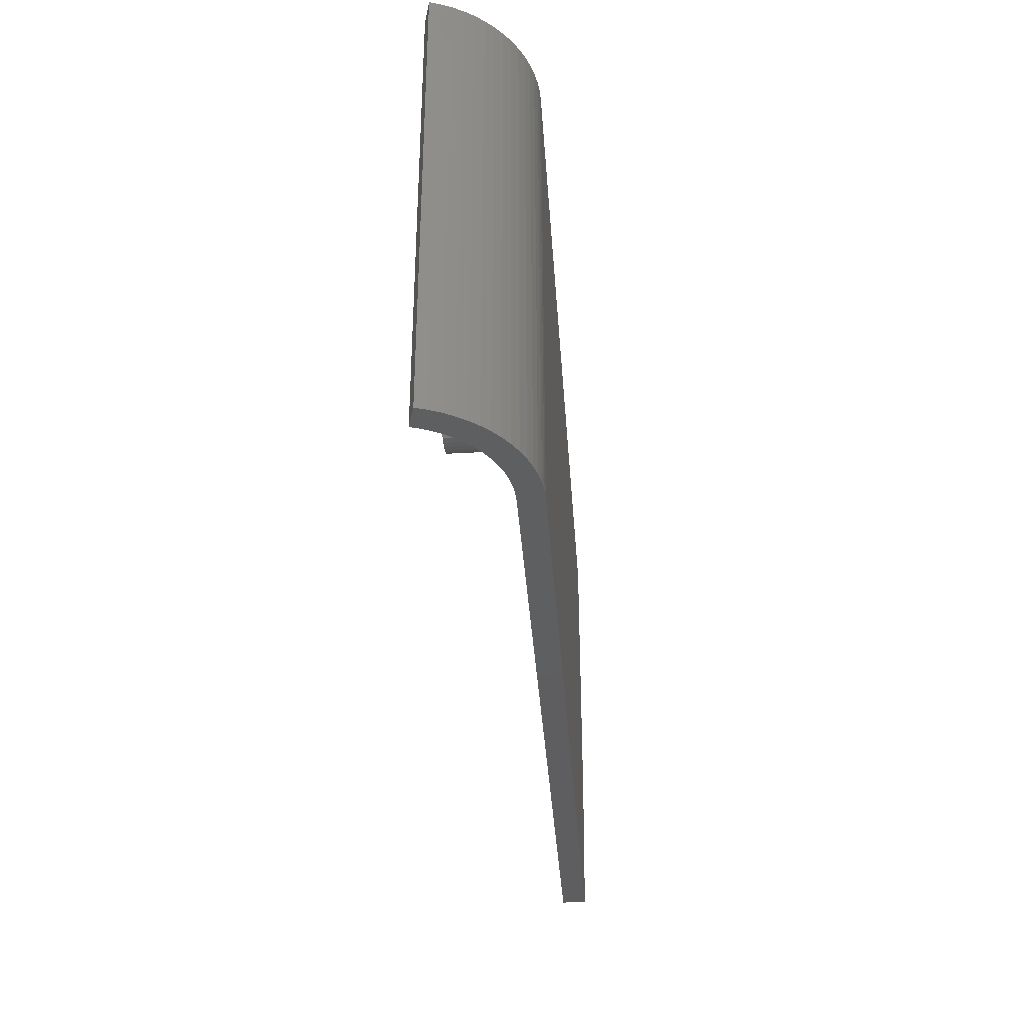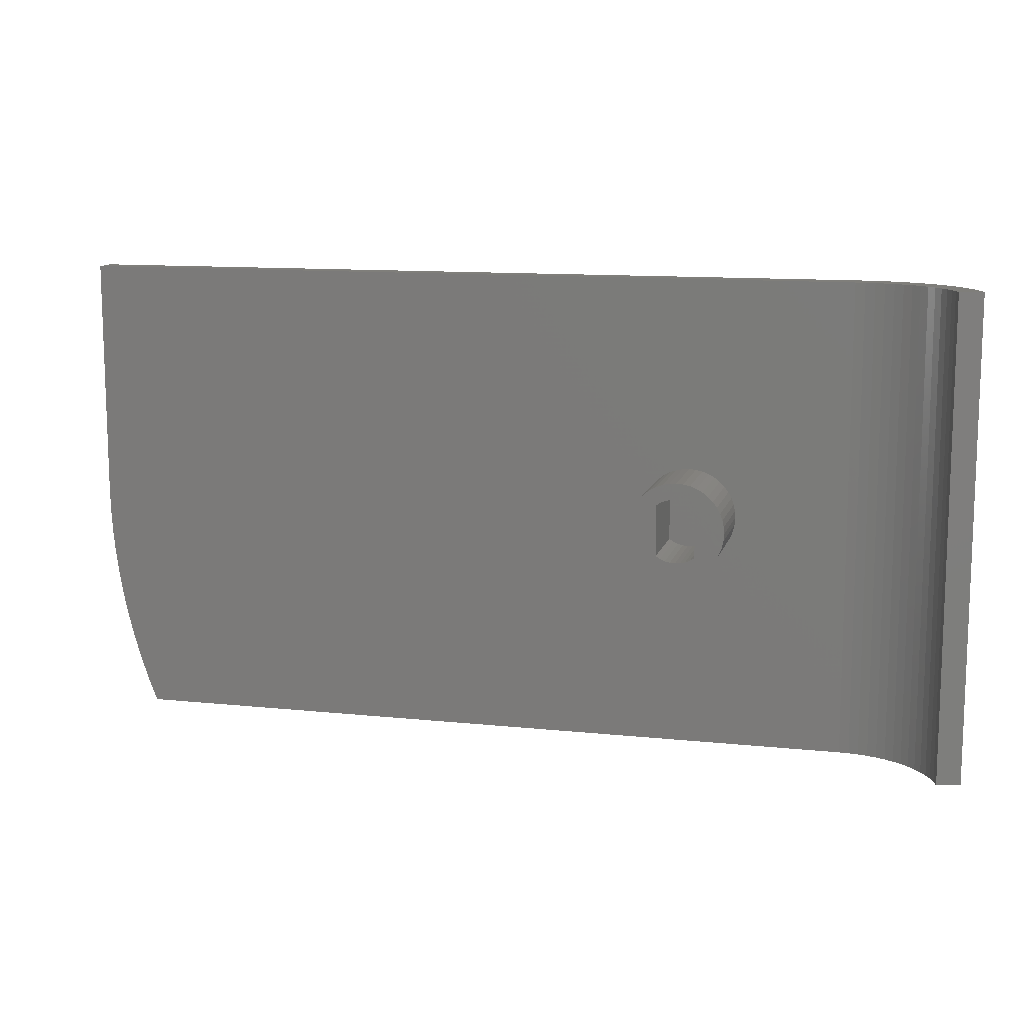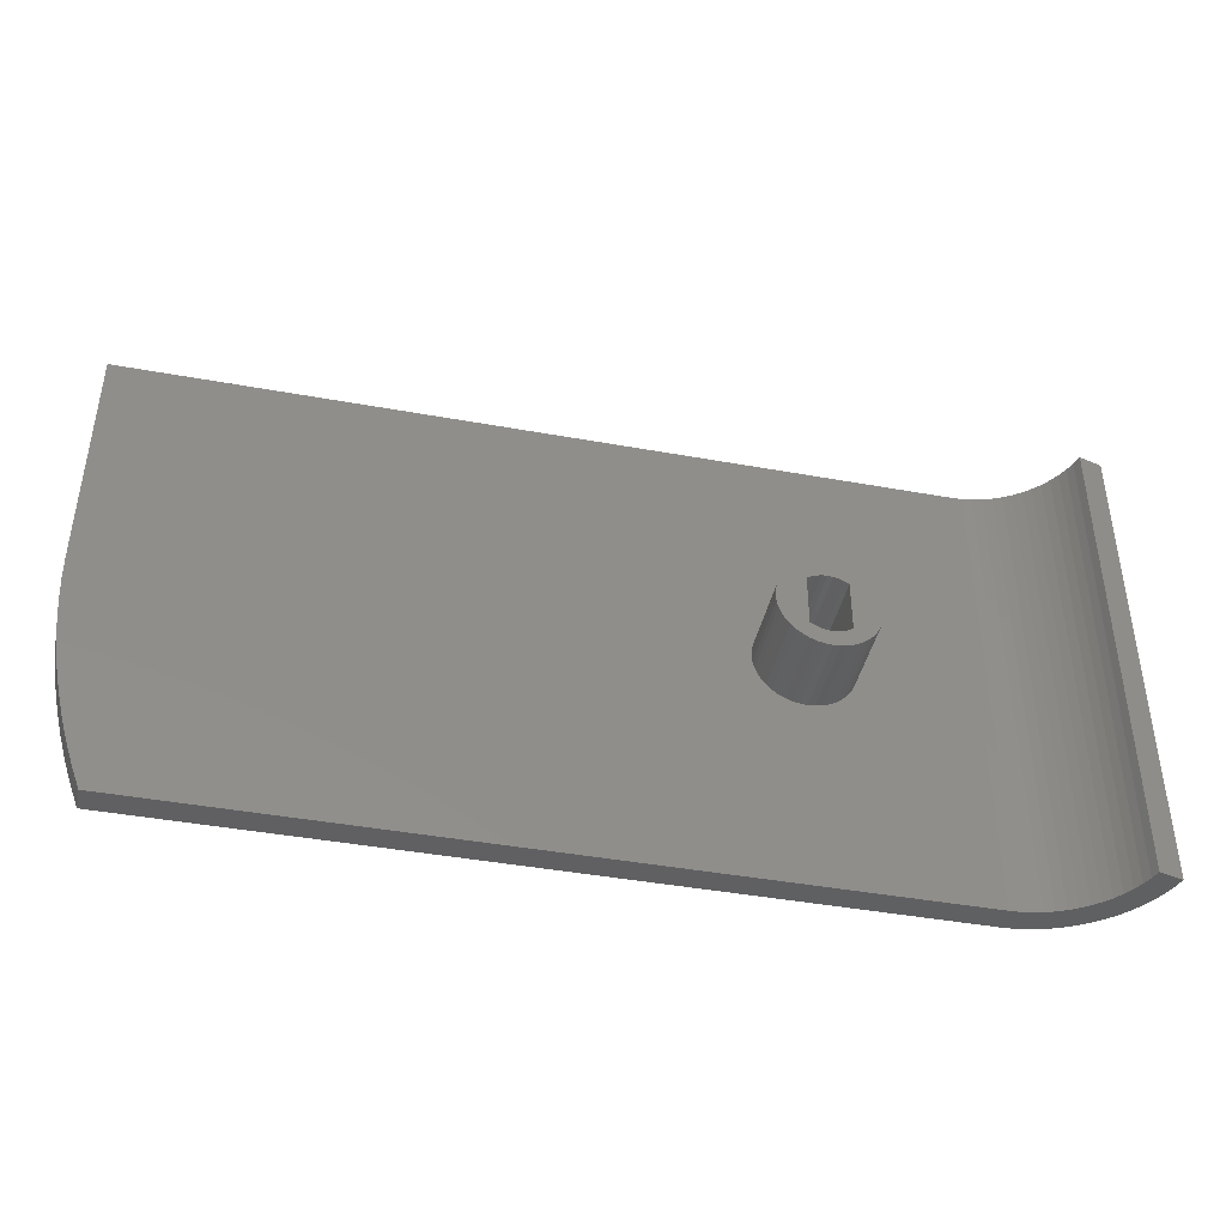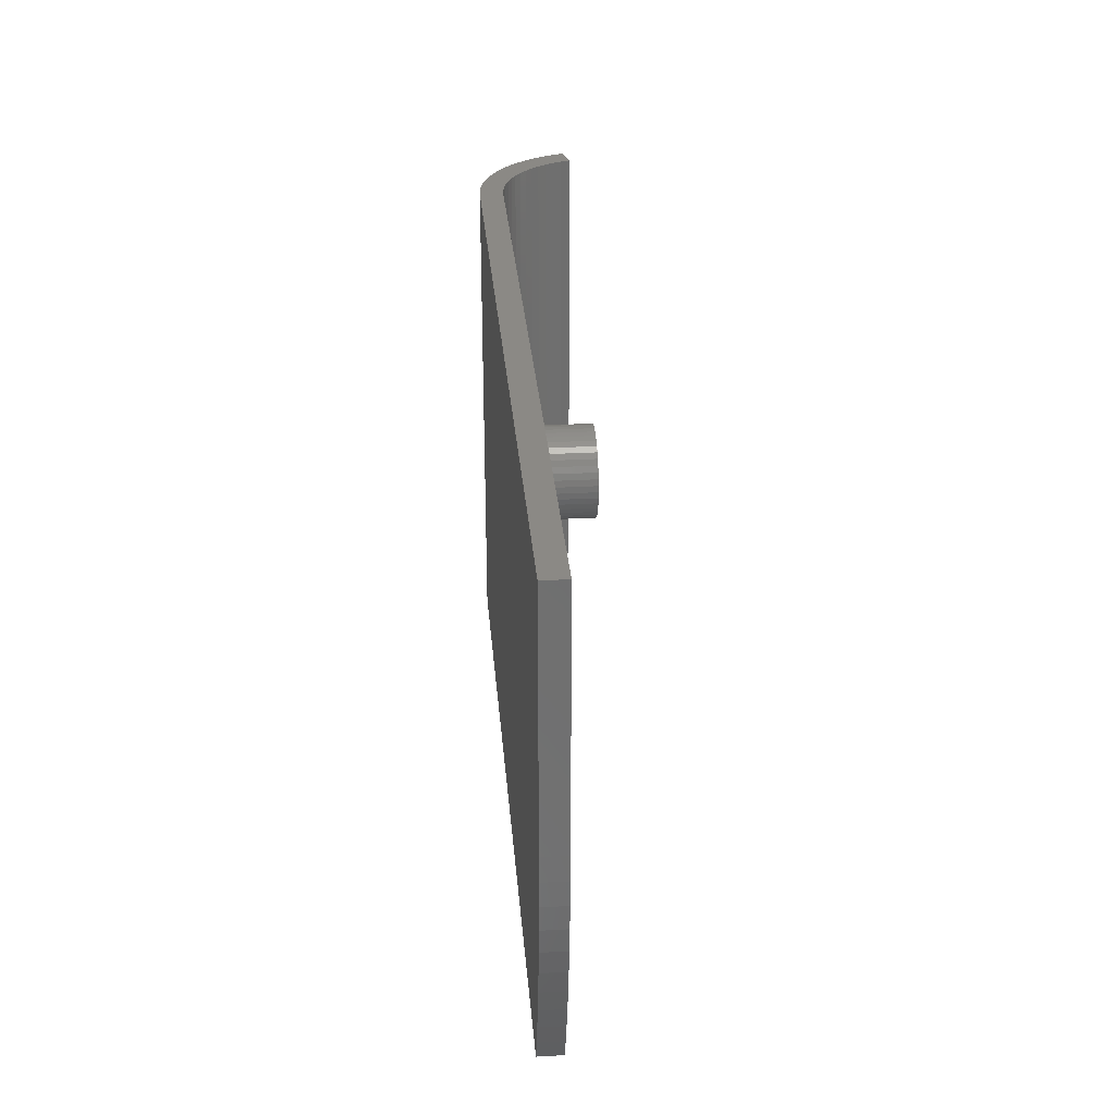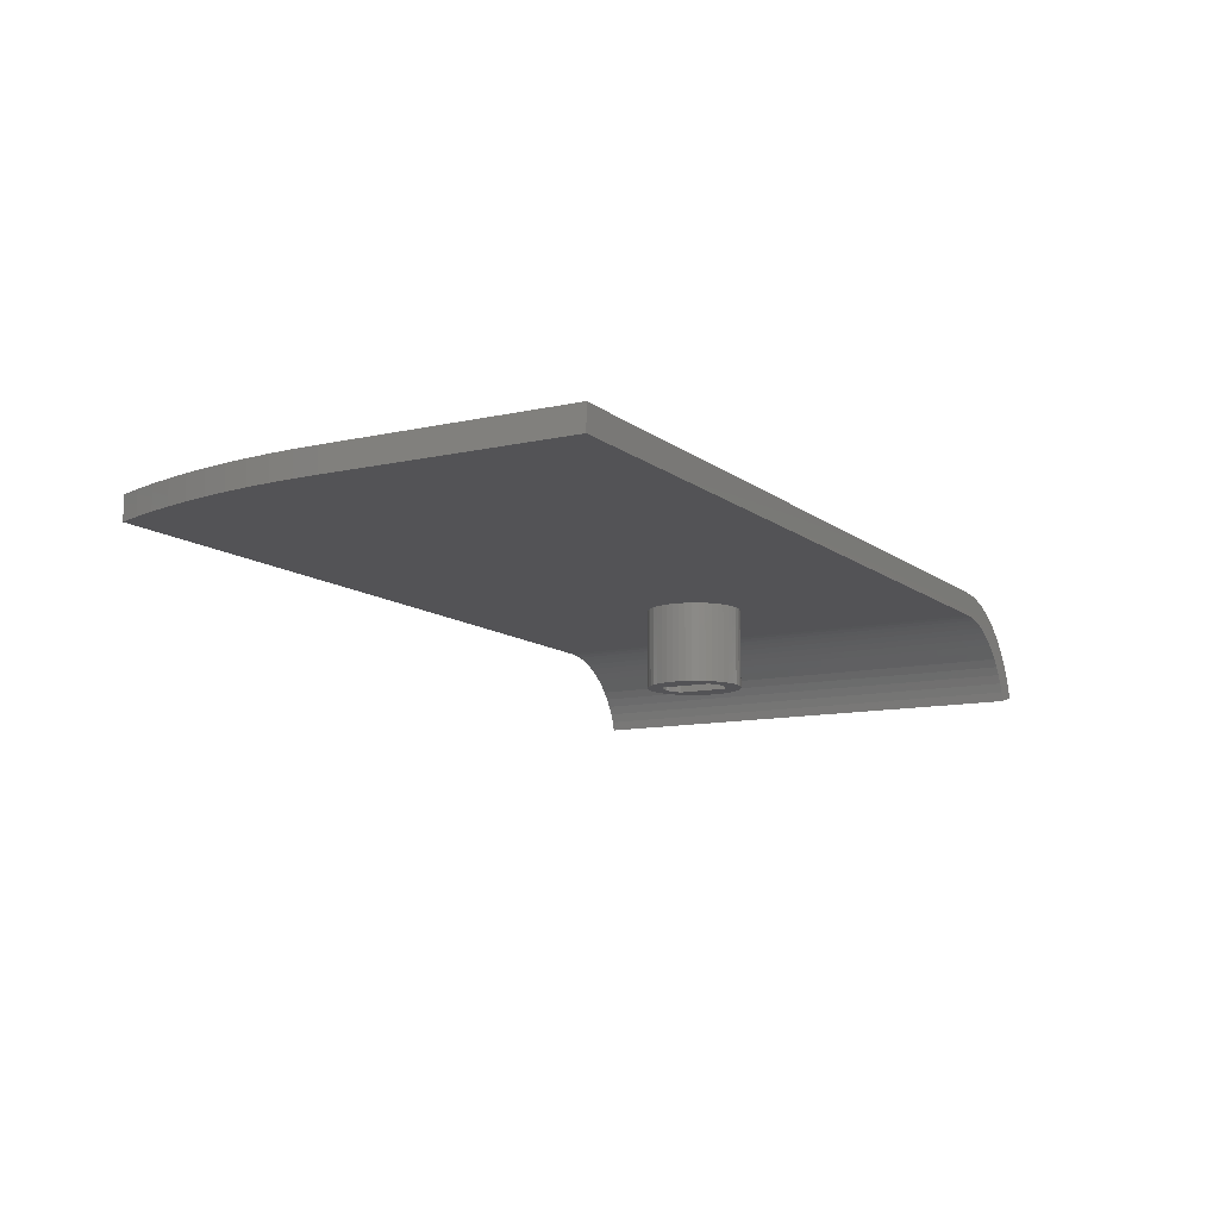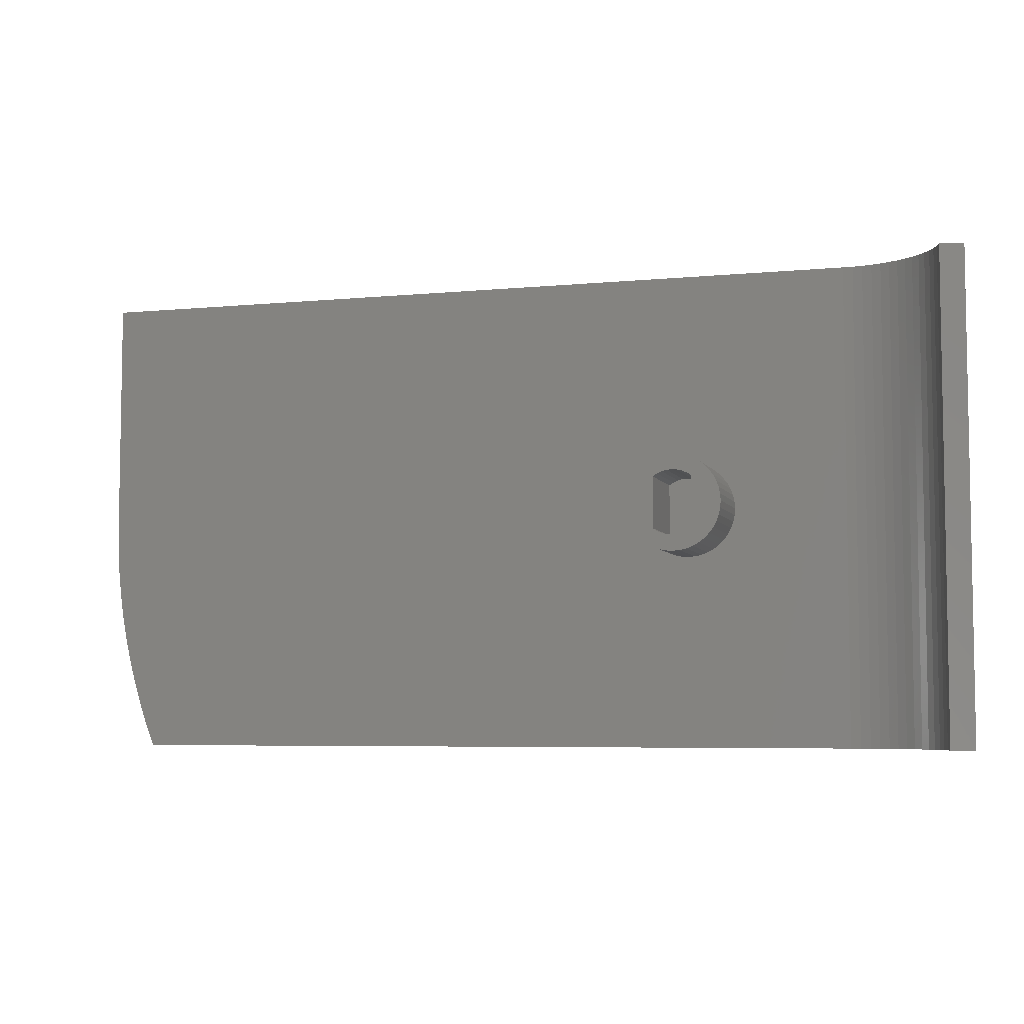
<metadata>
{"format":"stl","ext":"stl","renderer":"f3d","projection":"perspective","resolution":1024,"background":"white","views":[{"elev":-36.6,"azim":-85.9,"up":"+Y"},{"elev":11.8,"azim":-165.9,"up":"+Y"},{"elev":-42.4,"azim":167.7,"up":"+Y"},{"elev":29.1,"azim":85.3,"up":"+Y"},{"elev":-11.0,"azim":119.3,"up":"+Z"},{"elev":-5.8,"azim":-163.6,"up":"+Y"}]}
</metadata>
<code>
# stl→obj: 210 verts, 416 faces
v -0.3864 0 -0.2215
v -0.3139 0 -0.2409
v -0.3277 0 -0.09557
v -0.3464 0 -0.125
v -0.3625 0 -0.156
v -0.3759 0 -0.1882
v 2.354 0 0
v 2.354 0 0.075
v 0 0 0
v 0 0 0.075
v -0.03034 0 -0.00142
v -0.03486 0 0.07348
v -0.06042 0 -0.005666
v -0.06946 0 0.06892
v -0.08997 0 -0.0127
v -0.1035 0 0.06137
v -0.1187 0 -0.02247
v -0.1368 0 0.05088
v -0.1465 0 -0.03487
v -0.1729 0 -0.04981
v -0.169 0 0.03752
v -0.1978 0 -0.06716
v -0.2 0 0.02141
v -0.2211 0 -0.08676
v -0.2294 0 0.002661
v -0.2423 0 -0.1084
v -0.2571 0 -0.01858
v -0.2615 0 -0.132
v -0.2784 0 -0.1573
v -0.2828 0 -0.04216
v -0.2928 0 -0.184
v -0.3064 0 -0.06788
v -0.3047 0 -0.2119
v -0.3139 1.5 -0.2409
v -0.3864 1.5 -0.2215
v -0.3759 1.5 -0.1882
v -0.3625 1.5 -0.156
v -0.3464 1.5 -0.125
v -0.3277 1.5 -0.09557
v -0.3064 1.5 -0.06788
v -0.3047 1.5 -0.2119
v -0.2928 1.5 -0.184
v -0.2828 1.5 -0.04216
v -0.2784 1.5 -0.1573
v -0.2615 1.5 -0.132
v -0.2571 1.5 -0.01858
v -0.2423 1.5 -0.1084
v -0.2294 1.5 0.002661
v -0.2211 1.5 -0.08676
v -0.1978 1.5 -0.06716
v -0.2 1.5 0.02141
v -0.1729 1.5 -0.04981
v -0.169 1.5 0.03752
v -0.1465 1.5 -0.03487
v -0.1368 1.5 0.05088
v -0.1187 1.5 -0.02247
v -0.1035 1.5 0.06137
v -0.08997 1.5 -0.0127
v -0.06042 1.5 -0.005666
v -0.06946 1.5 0.06892
v -0.03034 1.5 -0.00142
v -0.03486 1.5 0.07348
v 0 1.5 0
v 0 1.5 0.075
v 2.5 1.5 0
v 2.5 1.5 0.075
v 2.382 0.07181 0.075
v 2.406 0.1446 0.075
v 2.428 0.2183 0.075
v 2.447 0.2928 0.075
v 2.463 0.368 0.075
v 2.476 0.4437 0.075
v 2.487 0.5199 0.075
v 2.494 0.5964 0.075
v 2.499 0.6731 0.075
v 2.5 0.75 0.075
v 0.5213 0.898 0
v 0.5 0.8996 0
v 2.5 0.75 0
v 2.499 0.6731 0
v 0.65 0.7496 0
v 0.6485 0.7709 0
v 0.6439 0.7918 0
v 0.6364 0.8119 0
v 0.6262 0.8307 0
v 0.6134 0.8478 0
v 0.5982 0.8629 0
v 0.5811 0.8758 0
v 0.5623 0.886 0
v 0.5423 0.8935 0
v 0.5 0.5996 0
v 2.494 0.5964 0
v 2.487 0.5199 0
v 2.476 0.4437 0
v 2.463 0.368 0
v 2.447 0.2928 0
v 2.428 0.2183 0
v 2.406 0.1446 0
v 2.382 0.07181 0
v 0.4787 0.898 0
v 0.4577 0.8935 0
v 0.4377 0.886 0
v 0.4189 0.8758 0
v 0.4018 0.8629 0
v 0.3866 0.8478 0
v 0.3738 0.8307 0
v 0.3636 0.8119 0
v 0.3561 0.7918 0
v 0.3515 0.7709 0
v 0.35 0.7496 0
v 0.3515 0.7282 0
v 0.3561 0.7073 0
v 0.3636 0.6873 0
v 0.3738 0.6685 0
v 0.3866 0.6513 0
v 0.4018 0.6362 0
v 0.4189 0.6234 0
v 0.4377 0.6131 0
v 0.4577 0.6056 0
v 0.4787 0.6011 0
v 0.6262 0.6685 0
v 0.6364 0.6873 0
v 0.6439 0.7073 0
v 0.6485 0.7282 0
v 0.5213 0.6011 0
v 0.5423 0.6056 0
v 0.5623 0.6131 0
v 0.5811 0.6234 0
v 0.5982 0.6362 0
v 0.6134 0.6513 0
v 0.5 0.8496 0
v 0.516 0.8483 0
v 0.484 0.8483 0
v 0.5 0.6496 0
v 0.484 0.6509 0
v 0.516 0.6509 0
v 0.4684 0.6547 0
v 0.5316 0.6547 0
v 0.4536 0.661 0
v 0.5464 0.661 0
v 0.44 0.6696 0
v 0.56 0.6696 0
v 0.44 0.8296 0
v 0.56 0.8296 0
v 0.4536 0.8381 0
v 0.5464 0.8381 0
v 0.4684 0.8444 0
v 0.5316 0.8444 0
v 0.44 0.6696 -0.25
v 0.44 0.8296 -0.25
v 0.516 0.8483 -0.25
v 0.5316 0.8444 -0.25
v 0.5464 0.8381 -0.25
v 0.56 0.8296 -0.25
v 0.5 0.8496 -0.25
v 0.484 0.8483 -0.25
v 0.4684 0.8444 -0.25
v 0.4536 0.8381 -0.25
v 0.56 0.6696 -0.25
v 0.484 0.6509 -0.25
v 0.4684 0.6547 -0.25
v 0.4536 0.661 -0.25
v 0.5 0.6496 -0.25
v 0.516 0.6509 -0.25
v 0.5316 0.6547 -0.25
v 0.5464 0.661 -0.25
v 0.65 0.7496 -0.25
v 0.6485 0.7709 -0.25
v 0.6439 0.7918 -0.25
v 0.6364 0.8119 -0.25
v 0.6262 0.8307 -0.25
v 0.6134 0.8478 -0.25
v 0.5982 0.8629 -0.25
v 0.5811 0.8758 -0.25
v 0.5623 0.886 -0.25
v 0.5423 0.8935 -0.25
v 0.5213 0.898 -0.25
v 0.5 0.8996 -0.25
v 0.4787 0.898 -0.25
v 0.4577 0.8935 -0.25
v 0.4377 0.886 -0.25
v 0.4189 0.8758 -0.25
v 0.4018 0.8629 -0.25
v 0.3866 0.8478 -0.25
v 0.3738 0.8307 -0.25
v 0.3636 0.8119 -0.25
v 0.3561 0.7918 -0.25
v 0.3515 0.7709 -0.25
v 0.35 0.7496 -0.25
v 0.3515 0.7282 -0.25
v 0.3561 0.7073 -0.25
v 0.3636 0.6873 -0.25
v 0.3738 0.6685 -0.25
v 0.3866 0.6513 -0.25
v 0.4018 0.6362 -0.25
v 0.4189 0.6234 -0.25
v 0.4377 0.6131 -0.25
v 0.4577 0.6056 -0.25
v 0.4787 0.6011 -0.25
v 0.5 0.5996 -0.25
v 0.5213 0.6011 -0.25
v 0.5423 0.6056 -0.25
v 0.5623 0.6131 -0.25
v 0.5811 0.6234 -0.25
v 0.5982 0.6362 -0.25
v 0.6134 0.6513 -0.25
v 0.6262 0.6685 -0.25
v 0.6364 0.6873 -0.25
v 0.6439 0.7073 -0.25
v 0.6485 0.7282 -0.25
f 1 2 3
f 1 3 4
f 1 4 5
f 1 5 6
f 7 8 9
f 9 8 10
f 9 10 11
f 11 10 12
f 11 12 13
f 13 12 14
f 13 14 15
f 15 14 16
f 15 16 17
f 17 16 18
f 17 18 19
f 19 18 20
f 20 18 21
f 20 21 22
f 22 21 23
f 22 23 24
f 24 23 25
f 24 25 26
f 26 25 27
f 26 27 28
f 28 27 29
f 29 27 30
f 29 30 31
f 31 30 32
f 31 32 33
f 32 3 33
f 33 3 2
f 34 35 36
f 34 36 37
f 34 37 38
f 34 38 39
f 34 39 40
f 34 40 41
f 41 40 42
f 42 40 43
f 42 43 44
f 44 43 45
f 45 43 46
f 45 46 47
f 47 46 48
f 47 48 49
f 49 48 50
f 50 48 51
f 50 51 52
f 52 51 53
f 52 53 54
f 54 53 55
f 54 55 56
f 56 55 57
f 56 57 58
f 58 57 59
f 59 57 60
f 59 60 61
f 61 60 62
f 61 62 63
f 63 62 64
f 63 64 65
f 65 64 66
f 22 52 20
f 20 52 54
f 20 54 19
f 19 54 56
f 19 56 17
f 17 56 58
f 17 58 15
f 15 58 59
f 15 59 13
f 13 59 61
f 13 61 11
f 11 61 63
f 11 63 9
f 52 22 50
f 50 22 24
f 50 24 49
f 49 24 26
f 49 26 47
f 47 26 28
f 47 28 45
f 45 28 29
f 45 29 44
f 44 29 31
f 44 31 42
f 42 31 33
f 42 33 41
f 41 33 2
f 41 2 34
f 10 64 12
f 12 64 62
f 12 62 14
f 14 62 60
f 14 60 16
f 16 60 57
f 16 57 18
f 18 57 55
f 18 55 21
f 21 55 53
f 21 53 23
f 23 53 51
f 23 51 25
f 25 51 48
f 25 48 27
f 27 48 46
f 27 46 30
f 30 46 43
f 30 43 32
f 32 43 40
f 32 40 3
f 3 40 39
f 3 39 4
f 4 39 38
f 4 38 5
f 5 38 37
f 5 37 6
f 6 37 36
f 6 36 1
f 1 36 35
f 10 8 67
f 10 67 68
f 10 68 69
f 10 69 70
f 10 70 71
f 10 71 72
f 10 72 73
f 10 73 74
f 10 74 75
f 10 75 76
f 10 76 66
f 10 66 64
f 77 78 65
f 79 80 81
f 79 81 82
f 79 82 83
f 79 83 84
f 79 84 85
f 79 85 86
f 79 86 87
f 79 87 88
f 79 88 89
f 79 89 90
f 79 90 77
f 79 77 65
f 91 92 93
f 91 93 94
f 91 94 95
f 91 95 96
f 91 96 97
f 91 97 98
f 91 98 99
f 91 99 7
f 91 7 9
f 63 65 78
f 63 78 100
f 63 100 101
f 63 101 102
f 63 102 103
f 63 103 104
f 63 104 105
f 63 105 106
f 63 106 107
f 63 107 9
f 9 107 108
f 9 108 109
f 9 109 110
f 9 110 111
f 9 111 112
f 9 112 113
f 9 113 114
f 9 114 115
f 9 115 116
f 9 116 117
f 9 117 118
f 9 118 119
f 9 119 120
f 9 120 91
f 80 92 121
f 80 121 122
f 80 122 123
f 80 123 124
f 80 124 81
f 92 91 125
f 92 125 126
f 92 126 127
f 92 127 128
f 92 128 129
f 92 129 130
f 92 130 121
f 1 35 2
f 2 35 34
f 131 132 133
f 134 135 136
f 136 135 137
f 136 137 138
f 138 137 139
f 138 139 140
f 140 139 141
f 140 141 142
f 142 141 143
f 142 143 144
f 144 143 145
f 144 145 146
f 146 145 147
f 146 147 148
f 148 147 133
f 148 133 132
f 141 149 143
f 143 149 150
f 131 151 132
f 132 151 152
f 132 152 148
f 148 152 153
f 148 153 146
f 146 153 154
f 146 154 144
f 151 131 155
f 155 131 133
f 155 133 156
f 156 133 147
f 156 147 157
f 157 147 145
f 157 145 158
f 158 145 143
f 158 143 150
f 142 144 159
f 159 144 154
f 134 160 135
f 135 160 161
f 135 161 137
f 137 161 162
f 137 162 139
f 139 162 149
f 139 149 141
f 160 134 163
f 163 134 136
f 163 136 164
f 164 136 138
f 164 138 165
f 165 138 140
f 165 140 166
f 166 140 142
f 166 142 159
f 81 167 82
f 82 167 168
f 82 168 83
f 83 168 169
f 83 169 84
f 84 169 170
f 84 170 85
f 85 170 171
f 85 171 86
f 86 171 172
f 86 172 87
f 87 172 173
f 87 173 88
f 88 173 174
f 88 174 89
f 89 174 175
f 89 175 90
f 90 175 176
f 90 176 77
f 77 176 177
f 77 177 78
f 78 177 178
f 78 178 100
f 100 178 179
f 100 179 101
f 101 179 180
f 101 180 102
f 102 180 181
f 102 181 103
f 103 181 182
f 103 182 104
f 104 182 183
f 104 183 105
f 105 183 184
f 105 184 106
f 106 184 185
f 106 185 107
f 107 185 186
f 107 186 108
f 108 186 187
f 108 187 109
f 109 187 188
f 109 188 110
f 110 188 189
f 110 189 111
f 111 189 190
f 111 190 112
f 112 190 191
f 112 191 113
f 113 191 192
f 113 192 114
f 114 192 193
f 114 193 115
f 115 193 194
f 115 194 116
f 116 194 195
f 116 195 117
f 117 195 196
f 117 196 118
f 118 196 197
f 118 197 119
f 119 197 198
f 119 198 120
f 120 198 199
f 120 199 91
f 91 199 200
f 91 200 125
f 125 200 201
f 125 201 126
f 126 201 202
f 126 202 127
f 127 202 203
f 127 203 128
f 128 203 204
f 128 204 129
f 129 204 205
f 129 205 130
f 130 205 206
f 130 206 121
f 121 206 207
f 121 207 122
f 122 207 208
f 122 208 123
f 123 208 209
f 123 209 124
f 124 209 210
f 124 210 81
f 81 210 167
f 149 162 193
f 158 184 157
f 159 207 166
f 172 153 152
f 163 164 206
f 163 206 205
f 163 205 204
f 163 204 203
f 163 203 202
f 163 202 201
f 163 201 200
f 163 200 199
f 163 199 198
f 163 198 197
f 163 197 196
f 163 196 195
f 163 195 194
f 163 194 160
f 150 149 193
f 150 193 192
f 150 192 191
f 150 191 190
f 150 190 189
f 150 189 188
f 150 188 187
f 150 187 186
f 150 186 185
f 150 185 184
f 150 184 158
f 178 177 176
f 178 176 175
f 178 175 174
f 178 174 173
f 178 173 155
f 178 155 183
f 178 183 182
f 178 182 181
f 178 181 180
f 178 180 179
f 154 153 172
f 154 172 171
f 154 171 170
f 154 170 169
f 154 169 168
f 154 168 167
f 154 167 210
f 154 210 209
f 154 209 208
f 154 208 207
f 154 207 159
f 160 194 161
f 161 194 193
f 161 193 162
f 183 155 184
f 184 155 156
f 184 156 157
f 206 164 207
f 207 164 165
f 207 165 166
f 155 173 151
f 151 173 172
f 151 172 152
f 76 79 66
f 66 79 65
f 79 76 80
f 80 76 75
f 80 75 92
f 92 75 74
f 92 74 93
f 93 74 73
f 93 73 94
f 94 73 72
f 94 72 95
f 95 72 71
f 95 71 96
f 96 71 70
f 96 70 97
f 97 70 69
f 97 69 98
f 98 69 68
f 98 68 99
f 99 68 67
f 99 67 7
f 7 67 8

</code>
